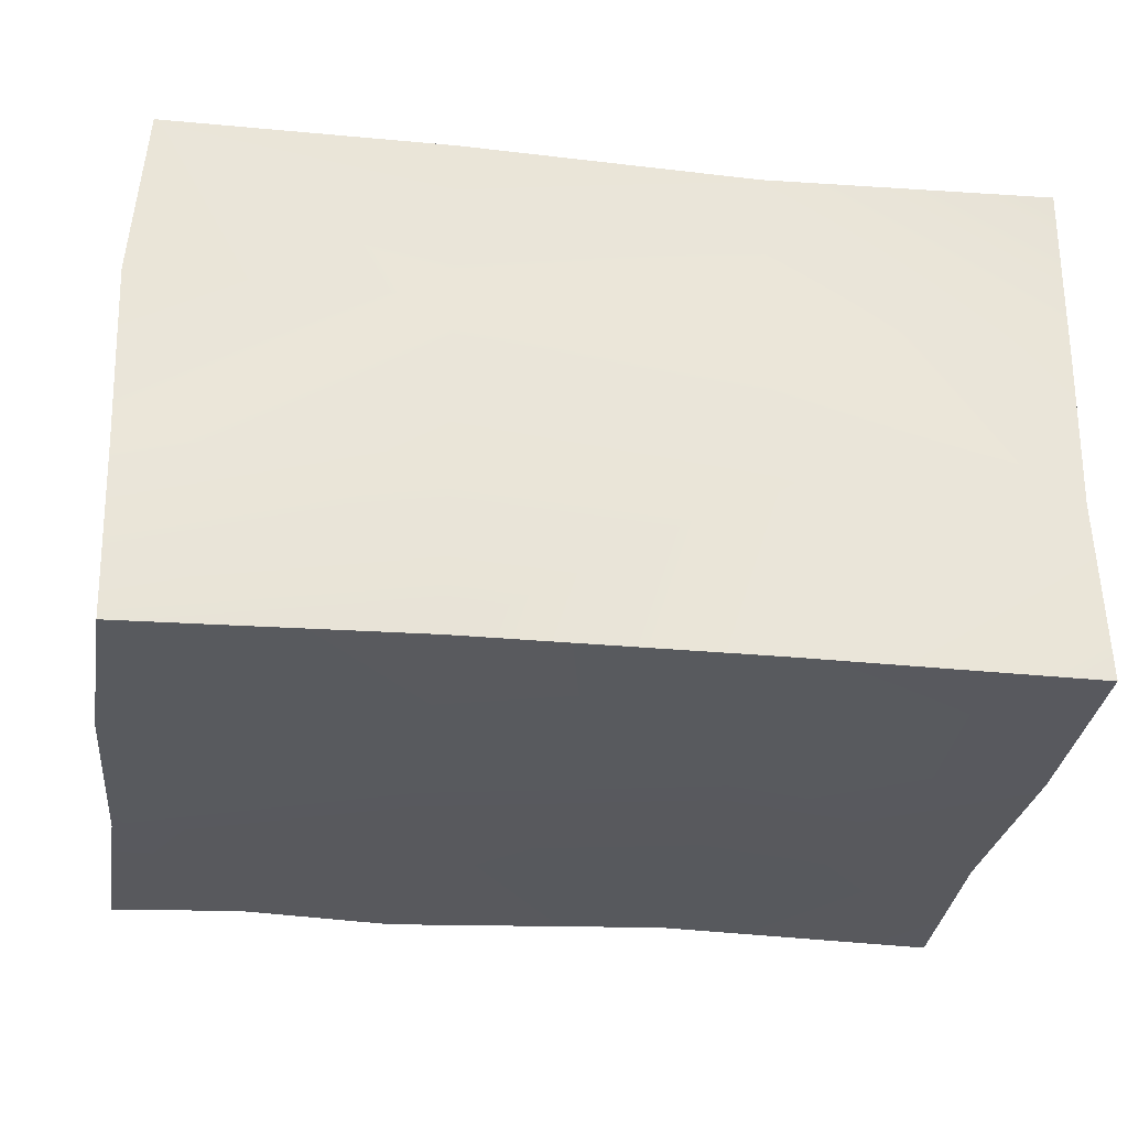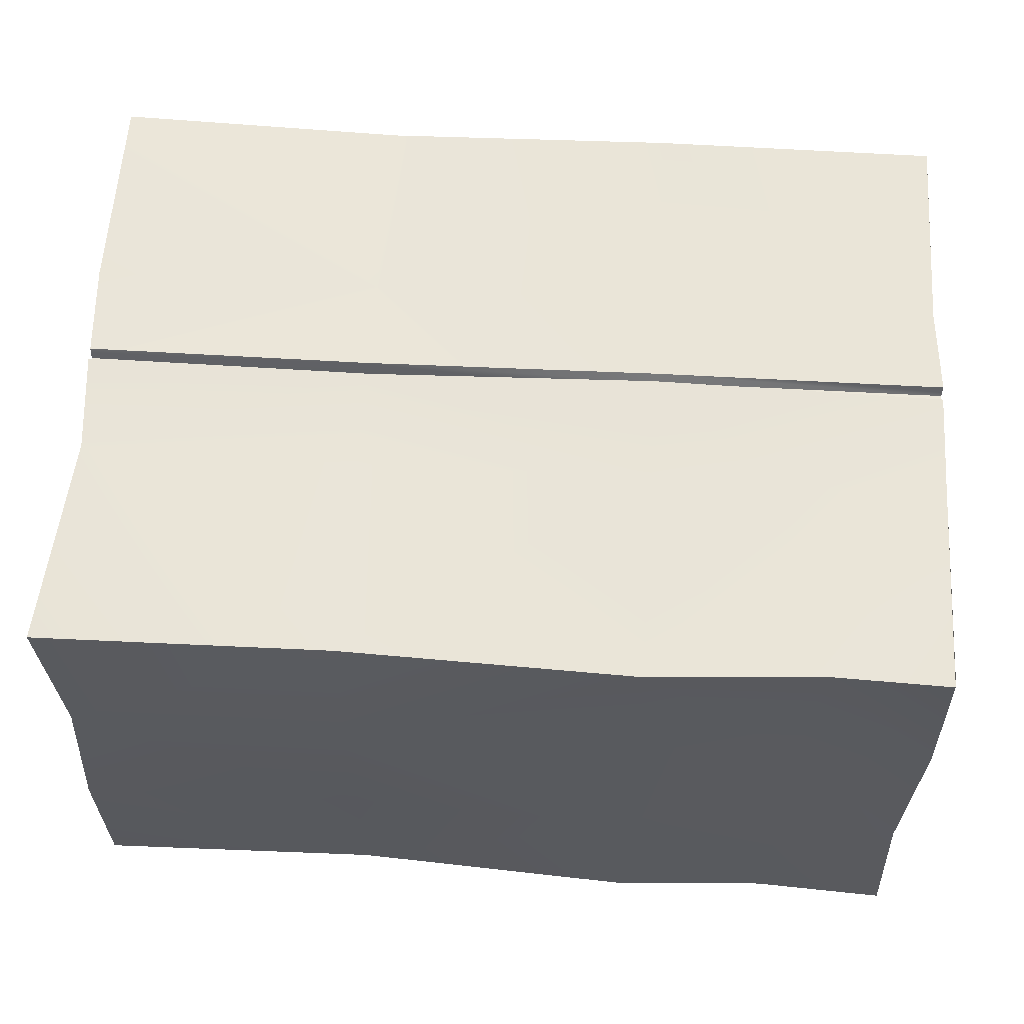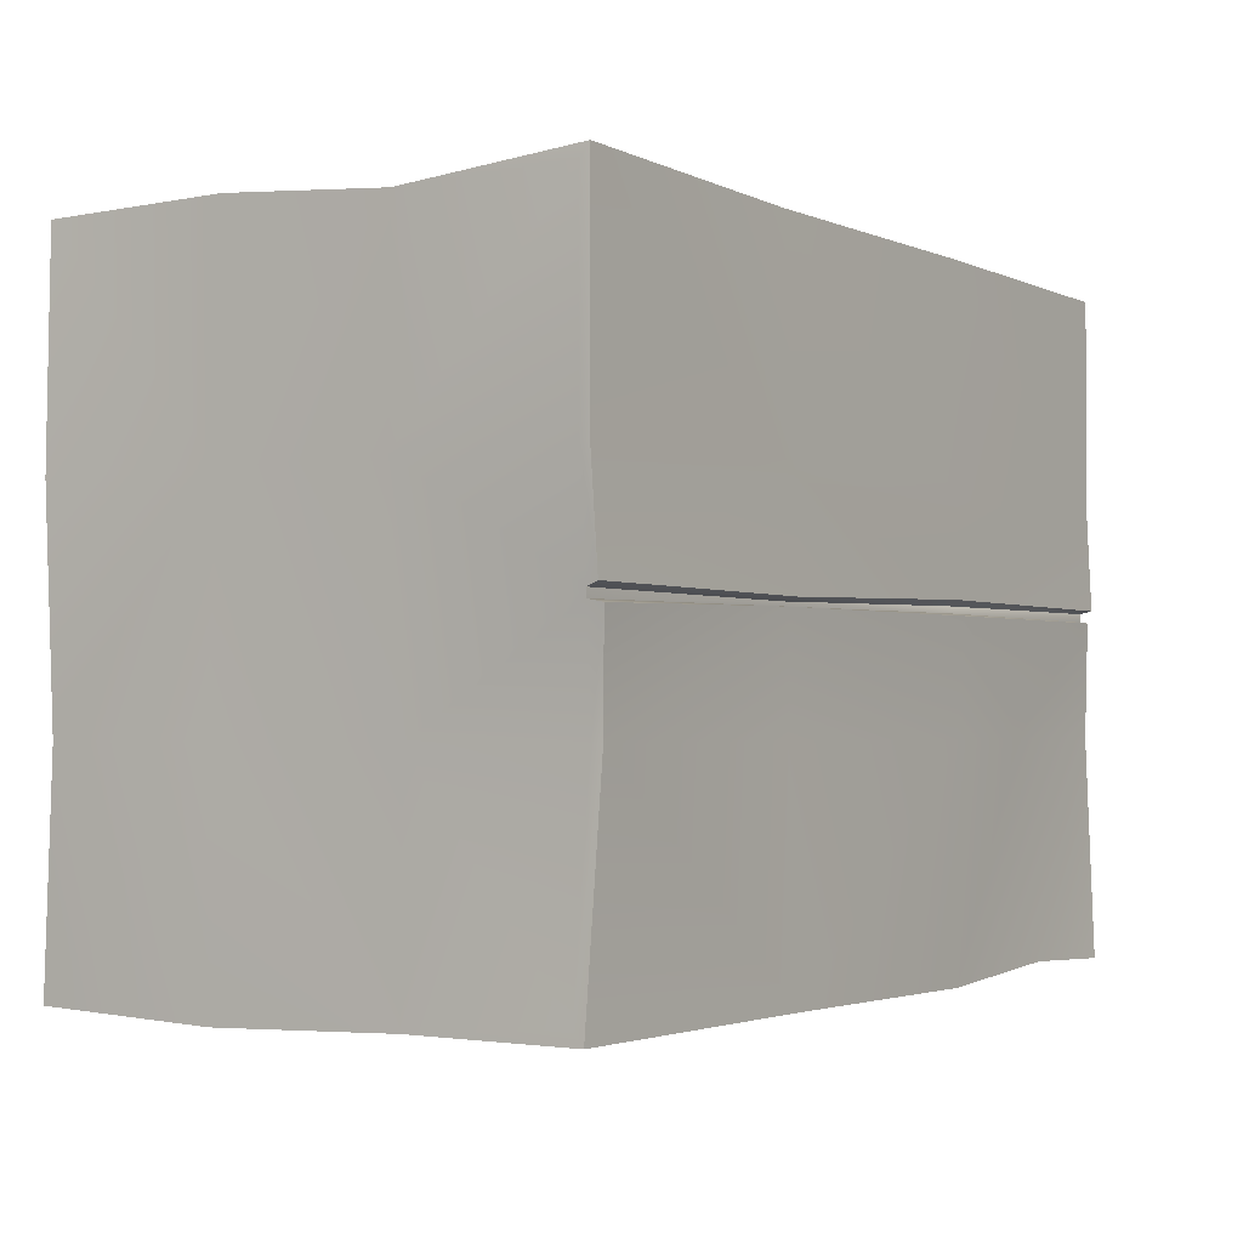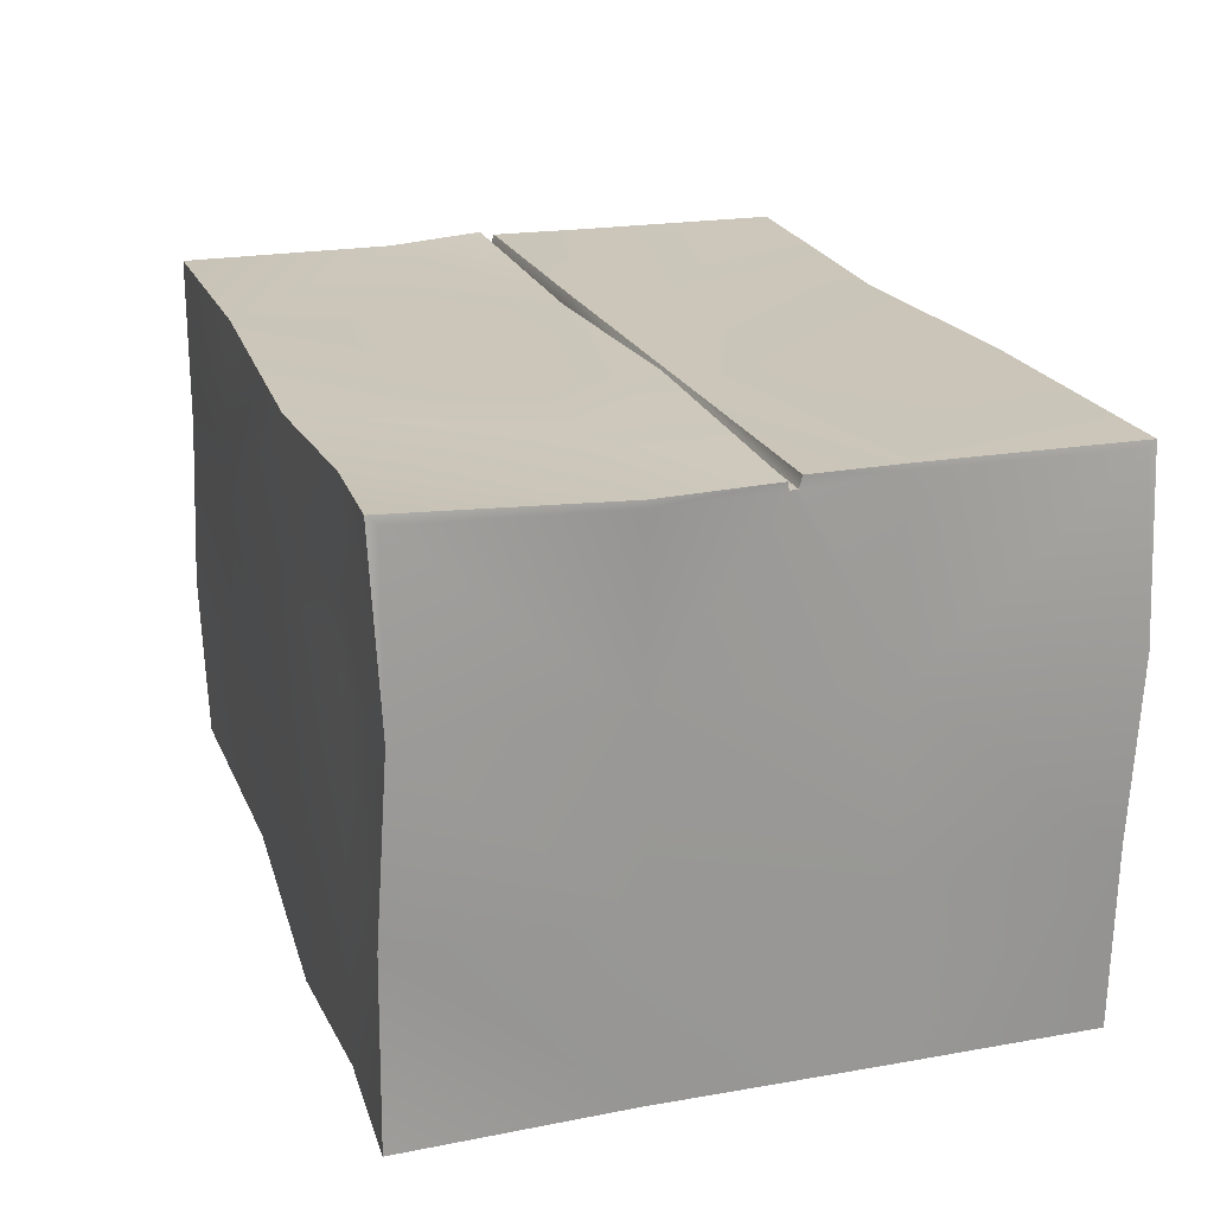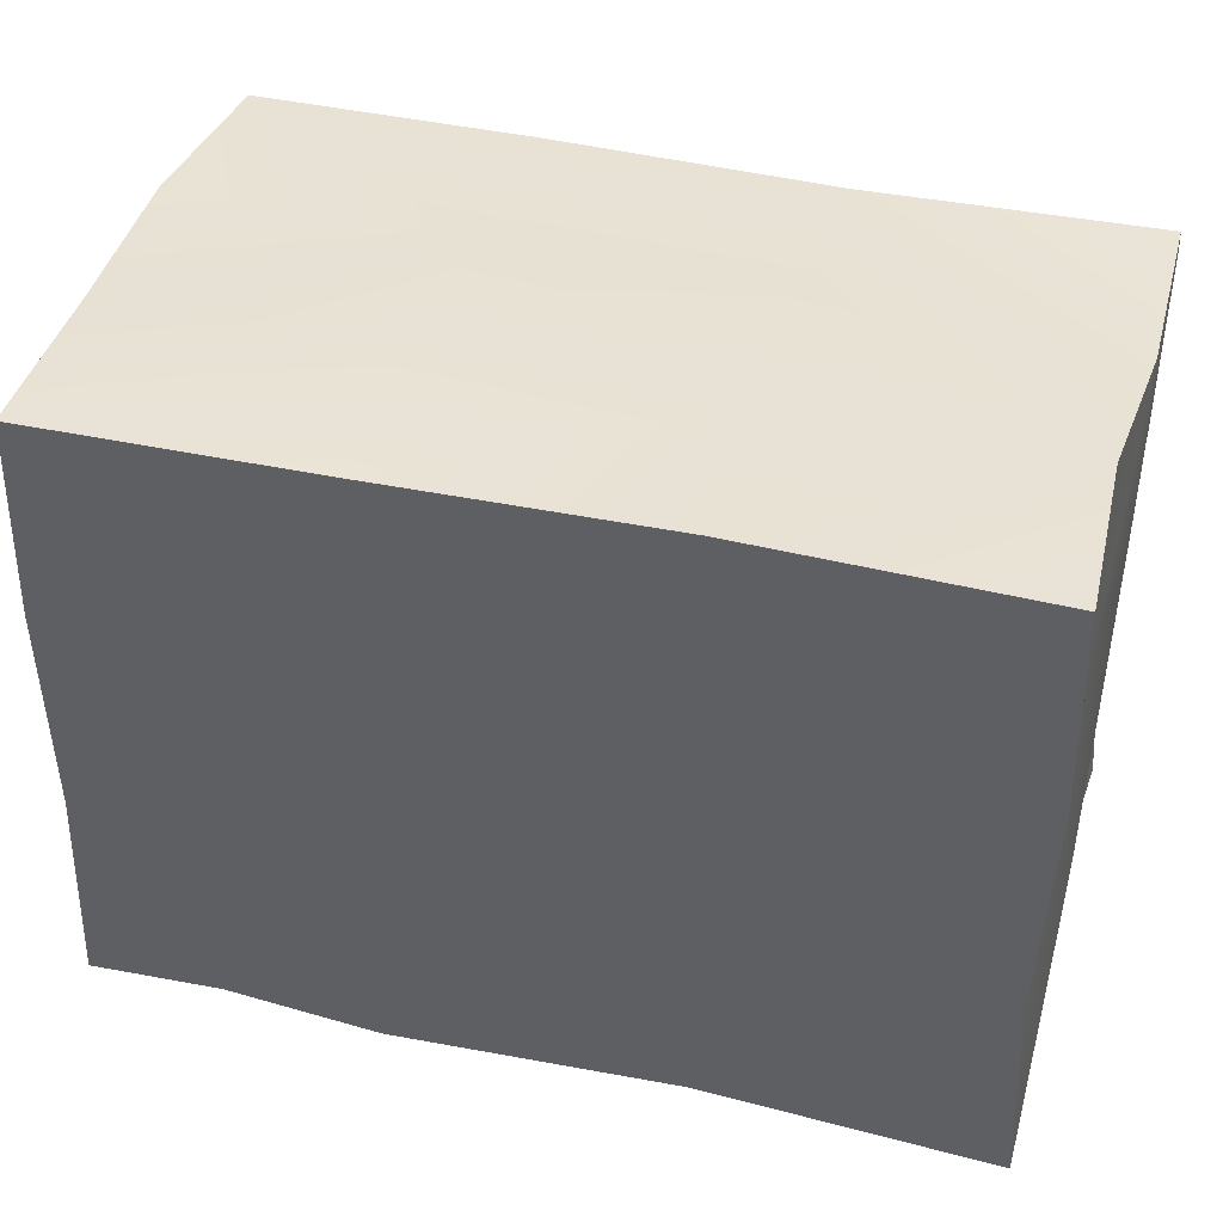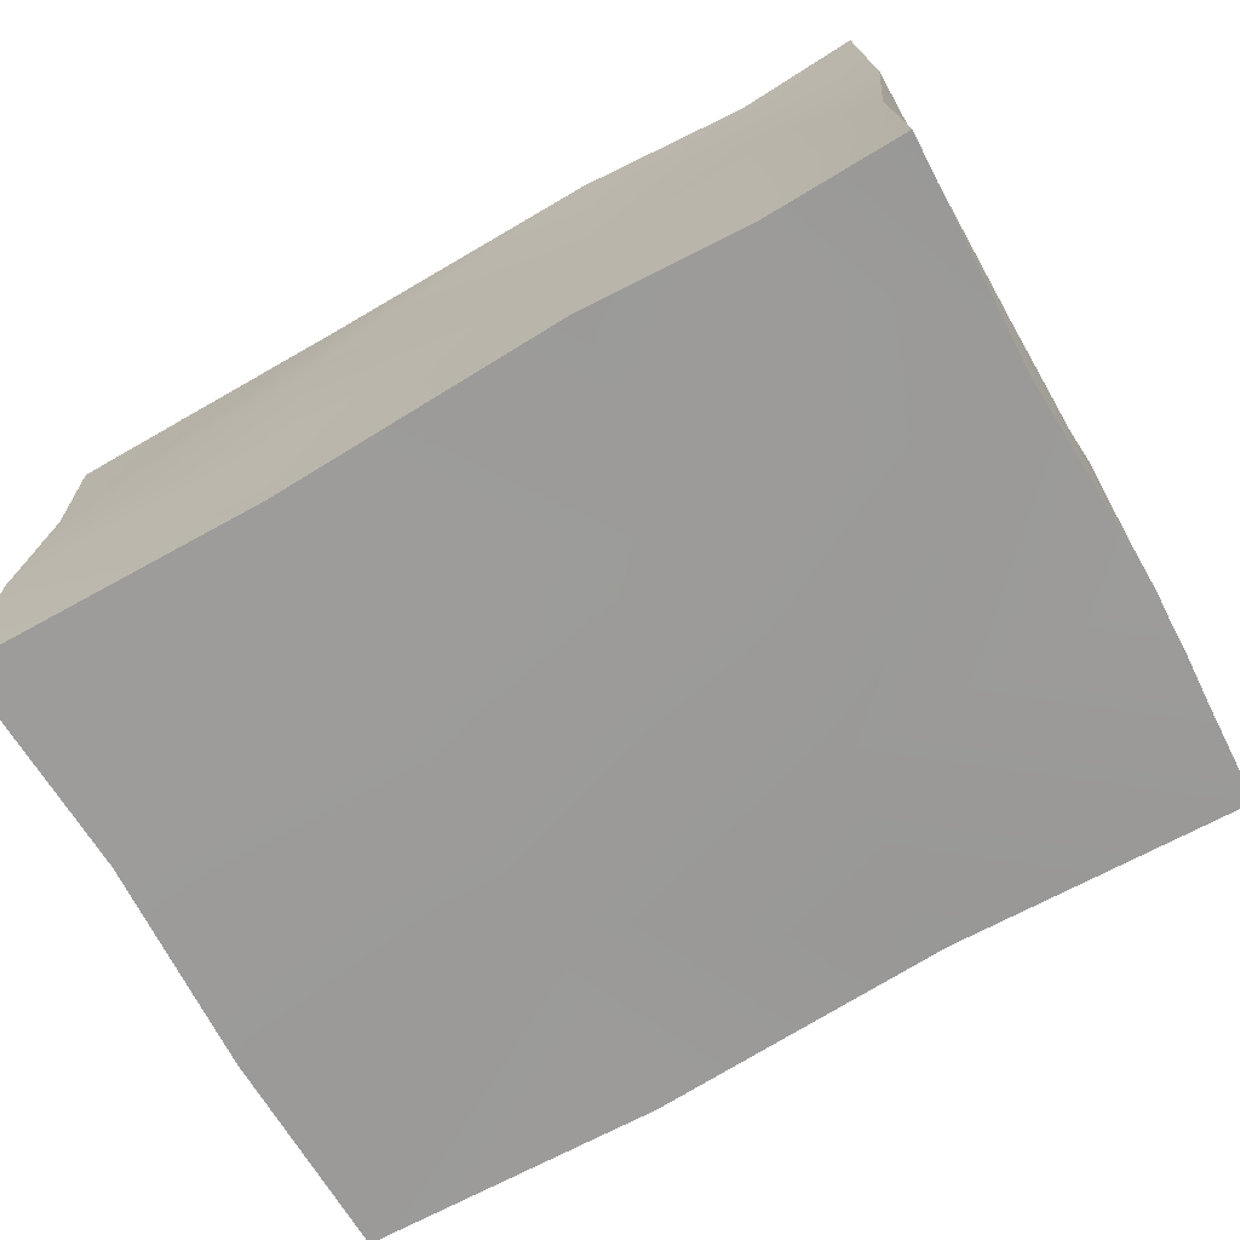
<metadata>
{"format":"obj","ext":"obj","renderer":"f3d","projection":"perspective","resolution":1024,"background":"white","views":[{"elev":-30.3,"azim":-7.6,"up":"+Y"},{"elev":59.4,"azim":-176.3,"up":"+Y"},{"elev":-2.2,"azim":123.3,"up":"+Z"},{"elev":20.9,"azim":-107.4,"up":"+Y"},{"elev":40.2,"azim":16.0,"up":"+Z"},{"elev":-69.5,"azim":-150.4,"up":"+Y"}]}
</metadata>
<code>
o 0.024
v -0.1105 0.005816 0.2368
v -0.1105 0.1343 0.249
v -0.3271 0.00021 0.2382
v -0.3315 0.1343 0.2388
v 0.1105 0.00021 0.2464
v 0.1105 0.1343 0.2445
v 0.3315 0.00021 0.2415
v 0.3253 0.1343 0.2444
v -0.1105 0.2683 0.2405
v -0.3367 0.2683 0.2434
v 0.1105 0.2683 0.248
v 0.3337 0.2683 0.2315
v -0.3267 0.4024 0.2425
v -0.1105 0.4024 0.2425
v 0.1105 0.3952 0.2425
v 0.3315 0.4024 0.2425
v -0.3267 0.4024 0.2425
v -0.1105 0.4024 0.2425
v -0.3264 0.4024 0.08084
v -0.1105 0.4024 0.08084
v 0.1105 0.3952 0.2425
v 0.1105 0.4024 0.08084
v 0.3315 0.4024 0.2425
v 0.3315 0.4024 0.08084
v -0.1105 0.4014 0.01299
v -0.3315 0.4034 0.01302
v 0.1105 0.4051 0.006152
v 0.3262 0.404 0.006454
v -0.2078 0.4003 -0.08084
v -0.239 0.4015 -0.2384
v -0.3315 0.3978 -0.08084
v -0.3301 0.4046 -0.2425
v 0.1105 0.397 -0.08084
v 0.1105 0.4055 -0.2425
v -0.1105 0.4024 -0.08084
v -0.1105 0.4002 -0.2466
v 0.3187 0.4024 -0.08084
v 0.3315 0.3986 -0.2425
v -0.3301 0.4046 -0.2425
v -0.239 0.4015 -0.2384
v -0.3362 0.2683 -0.2364
v -0.2355 0.2683 -0.2391
v 0.1105 0.4055 -0.2425
v 0.1105 0.2683 -0.2508
v -0.1105 0.4002 -0.2466
v -0.1105 0.2683 -0.2395
v 0.3315 0.3986 -0.2425
v 0.3227 0.2683 -0.2436
v -0.3278 0.1343 -0.2434
v -0.236 0.1343 -0.2425
v -0.1105 0.1343 -0.2486
v 0.1105 0.1343 -0.2425
v 0.3315 0.1343 -0.2474
v -0.2313 0.002839 -0.2425
v -0.334 0.00021 -0.246
v 0.1105 0.005181 -0.2392
v -0.1105 0.00021 -0.2487
v 0.3325 0.00021 -0.2425
v -0.334 0.00021 -0.246
v -0.2313 0.002839 -0.2425
v -0.328 0.00021 -0.08084
v -0.1105 0.00021 -0.08084
v -0.1105 0.00021 -0.2487
v 0.1105 0.005181 -0.2392
v 0.1105 0.00021 -0.08084
v 0.3325 0.00021 -0.2425
v 0.3263 0.00021 -0.08084
v -0.1105 0.00021 0.08084
v -0.3346 0.004492 0.08084
v 0.1105 0.00021 0.08084
v 0.3346 0.00021 0.08084
v -0.3271 0.00021 0.2382
v -0.1105 0.005816 0.2368
v 0.1105 0.00021 0.2464
v 0.3315 0.00021 0.2415
v 0.3263 0.00021 -0.08084
v 0.3325 0.00021 -0.2425
v 0.3361 0.1343 -0.08084
v 0.3315 0.1343 -0.2474
v 0.3346 0.00021 0.08084
v 0.3267 0.1343 0.08084
v 0.3315 0.00021 0.2415
v 0.3253 0.1343 0.2444
v 0.3227 0.2683 -0.2436
v 0.321 0.2683 -0.08084
v 0.3348 0.2683 0.08084
v 0.3337 0.2683 0.2315
v 0.3315 0.3986 -0.2425
v 0.3309 0.3908 -0.2329
v 0.3315 0.4024 0.08084
v 0.3315 0.3954 0.08084
v 0.3262 0.404 0.006454
v 0.3257 0.3959 0.003194
v 0.3321 0.3953 0.2332
v 0.3315 0.4024 0.2425
v -0.334 0.00021 -0.246
v -0.328 0.00021 -0.08084
v -0.3278 0.1343 -0.2434
v -0.3344 0.1343 -0.08084
v -0.3346 0.004492 0.08084
v -0.3298 0.1343 0.08084
v -0.3271 0.00021 0.2382
v -0.3315 0.1343 0.2388
v -0.3362 0.2683 -0.2364
v -0.3282 0.2683 -0.08084
v -0.3388 0.2683 0.08084
v -0.3367 0.2683 0.2434
v -0.3317 0.3982 -0.2346
v -0.3313 0.3923 -0.08084
v -0.3312 0.3948 0.01093
v -0.3266 0.398 0.08084
v -0.3315 0.4034 0.01302
v -0.3264 0.4024 0.08084
v -0.3267 0.4024 0.2425
v -0.3277 0.3978 0.2358
v 0.325 0.396 -0.00303
v 0.3187 0.3941 -0.08084
v 0.325 0.4071 -0.005269
v 0.3187 0.4024 -0.08084
v 0.325 0.4071 -0.005269
v 0.1105 0.3989 0.000348
v -0.1105 0.4073 0.001946
v -0.3315 0.4002 0.00409
v 0.3257 0.3959 0.003194
v 0.325 0.396 -0.00303
v 0.1105 0.3941 0.003602
v 0.1105 0.3938 -0.00064
v -0.1105 0.3955 0.008831
v 0.1105 0.3941 0.003602
v -0.1105 0.3972 0.003905
v 0.1105 0.3938 -0.00064
v -0.1105 0.3955 0.008831
v -0.1105 0.3972 0.003905
v -0.3312 0.3948 0.01093
v -0.3315 0.3946 0.004923
v 0.3321 0.3953 0.2332
v 0.3315 0.3954 0.08084
v 0.3257 0.3959 0.003194
v 0.325 0.396 -0.00303
v 0.3187 0.3941 -0.08084
v 0.3309 0.3908 -0.2329
v 0.3315 0.3986 -0.2425
v 0.3315 0.4024 0.2425
v 0.1105 0.3938 -0.00064
v 0.325 0.396 -0.00303
v 0.1105 0.3989 0.000348
v 0.325 0.4071 -0.005269
v 0.1105 0.3938 -0.00064
v 0.1105 0.3989 0.000348
v -0.1105 0.3972 0.003905
v -0.1105 0.4073 0.001946
v -0.3315 0.3946 0.004923
v -0.1105 0.3972 0.003905
v -0.3315 0.4002 0.00409
v -0.1105 0.4073 0.001946
v -0.3315 0.4034 0.01302
v -0.1105 0.4014 0.01299
v -0.3312 0.3948 0.01093
v -0.1105 0.3955 0.008831
v -0.1105 0.4014 0.01299
v 0.1105 0.4051 0.006152
v -0.1105 0.3955 0.008831
v 0.1105 0.3941 0.003602
v 0.3262 0.404 0.006454
v 0.3257 0.3959 0.003194
v 0.1105 0.4051 0.006152
v 0.1105 0.3941 0.003602
v -0.3266 0.398 0.08084
v -0.3312 0.3948 0.01093
v -0.3315 0.3946 0.004923
v -0.3315 0.4002 0.00409
v -0.3313 0.3923 -0.08084
v -0.3315 0.3978 -0.08084
v -0.3317 0.3982 -0.2346
v -0.3301 0.4046 -0.2425
v -0.3277 0.3978 0.2358
v -0.3267 0.4024 0.2425
v -0.3315 0.3946 0.004923
v -0.3301 0.4046 -0.2425
f 1 2 3
f 3 2 4
f 5 6 1
f 1 6 2
f 7 8 5
f 5 8 6
f 2 9 4
f 4 9 10
f 2 6 9
f 9 6 11
f 6 8 11
f 11 8 12
f 10 9 13
f 13 9 14
f 11 15 9
f 9 15 14
f 11 12 15
f 15 12 16
f 17 18 19
f 19 18 20
f 18 21 20
f 20 21 22
f 21 23 22
f 22 23 24
f 20 25 19
f 19 25 26
f 20 22 25
f 25 22 27
f 24 28 22
f 22 28 27
f 29 30 31
f 31 30 32
f 33 34 35
f 35 34 36
f 33 37 34
f 34 37 38
f 39 40 41
f 41 40 42
f 43 44 45
f 45 44 46
f 47 48 43
f 43 48 44
f 41 42 49
f 49 42 50
f 46 44 51
f 51 44 52
f 44 48 52
f 52 48 53
f 50 54 49
f 49 54 55
f 52 56 51
f 51 56 57
f 52 53 56
f 56 53 58
f 59 60 61
f 61 60 62
f 63 64 62
f 62 64 65
f 66 67 64
f 64 67 65
f 62 68 61
f 61 68 69
f 62 65 68
f 68 65 70
f 65 67 70
f 70 67 71
f 69 68 72
f 72 68 73
f 68 70 73
f 73 70 74
f 71 75 70
f 70 75 74
f 76 77 78
f 78 77 79
f 80 76 81
f 81 76 78
f 80 81 82
f 82 81 83
f 79 84 78
f 78 84 85
f 81 78 86
f 86 78 85
f 83 81 87
f 87 81 86
f 84 88 89
f 90 91 92
f 92 91 93
f 91 90 94
f 94 90 95
f 96 97 98
f 98 97 99
f 97 100 99
f 99 100 101
f 102 103 100
f 100 103 101
f 98 99 104
f 104 99 105
f 99 101 105
f 105 101 106
f 101 103 106
f 106 103 107
f 108 105 109
f 110 111 112
f 112 111 113
f 107 114 115
f 116 117 118
f 118 117 119
f 120 37 121
f 121 37 33
f 122 121 35
f 35 121 33
f 122 29 123
f 123 29 31
f 124 125 126
f 126 125 127
f 128 129 130
f 130 129 131
f 132 133 134
f 134 133 135
f 29 122 35
f 30 29 36
f 36 29 35
f 40 45 42
f 42 45 46
f 50 42 51
f 51 42 46
f 50 51 54
f 54 51 57
f 62 60 63
f 136 86 137
f 137 86 138
f 86 85 138
f 139 138 85
f 140 139 85
f 117 141 119
f 119 141 142
f 85 89 140
f 136 143 87
f 87 86 136
f 144 145 146
f 146 145 147
f 148 149 150
f 150 149 151
f 152 153 154
f 154 153 155
f 156 157 158
f 158 157 159
f 160 161 162
f 162 161 163
f 164 165 166
f 166 165 167
f 106 168 169
f 170 171 172
f 172 171 173
f 172 173 174
f 174 173 175
f 104 105 108
f 111 176 113
f 113 176 177
f 106 115 168
f 169 178 106
f 105 106 178
f 105 178 109
f 107 115 106
f 179 104 108
f 85 84 89

</code>
